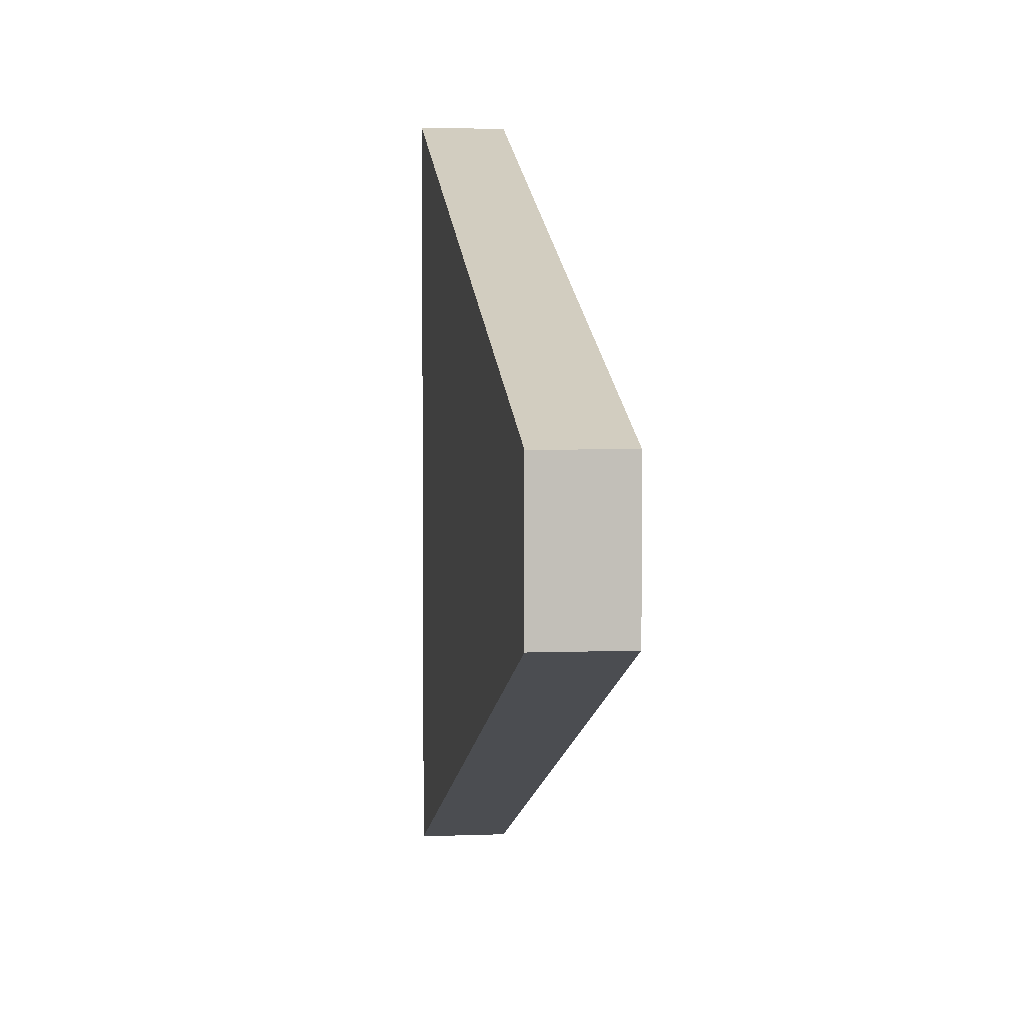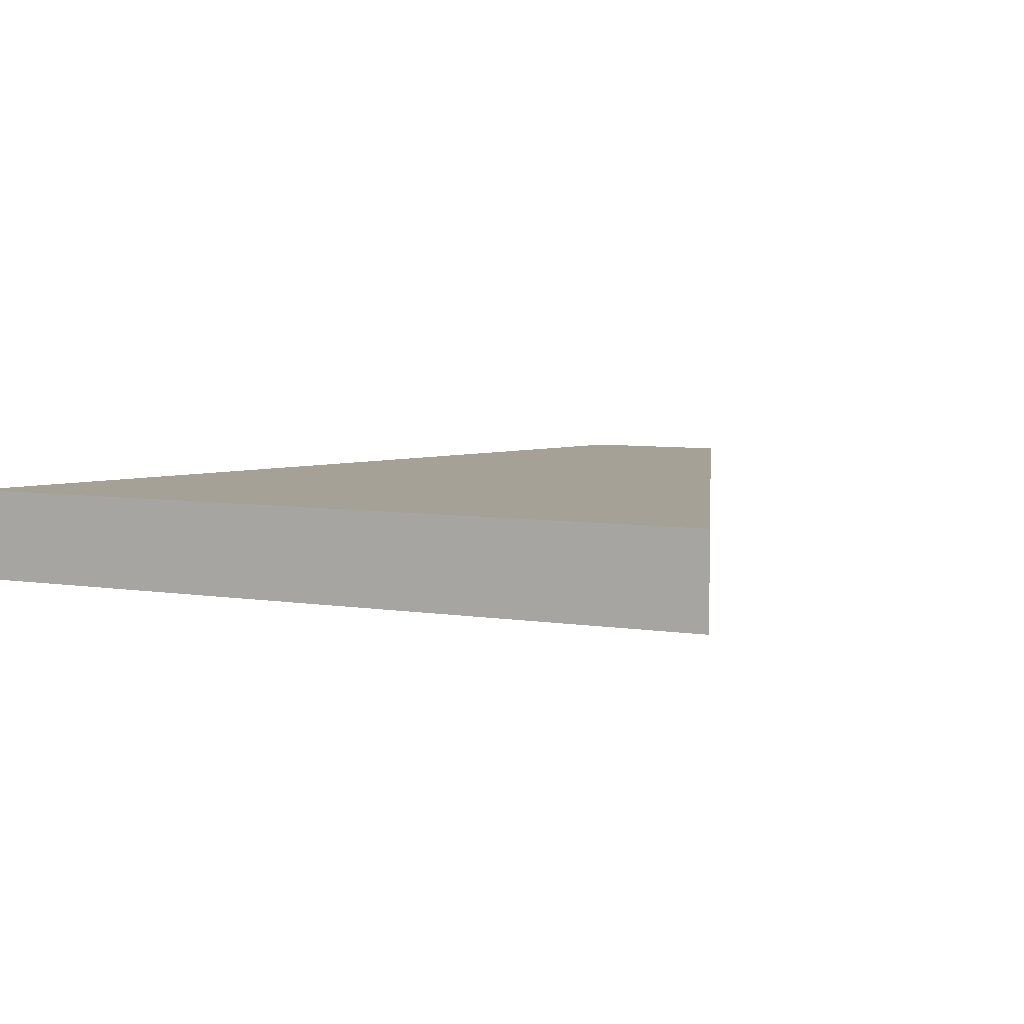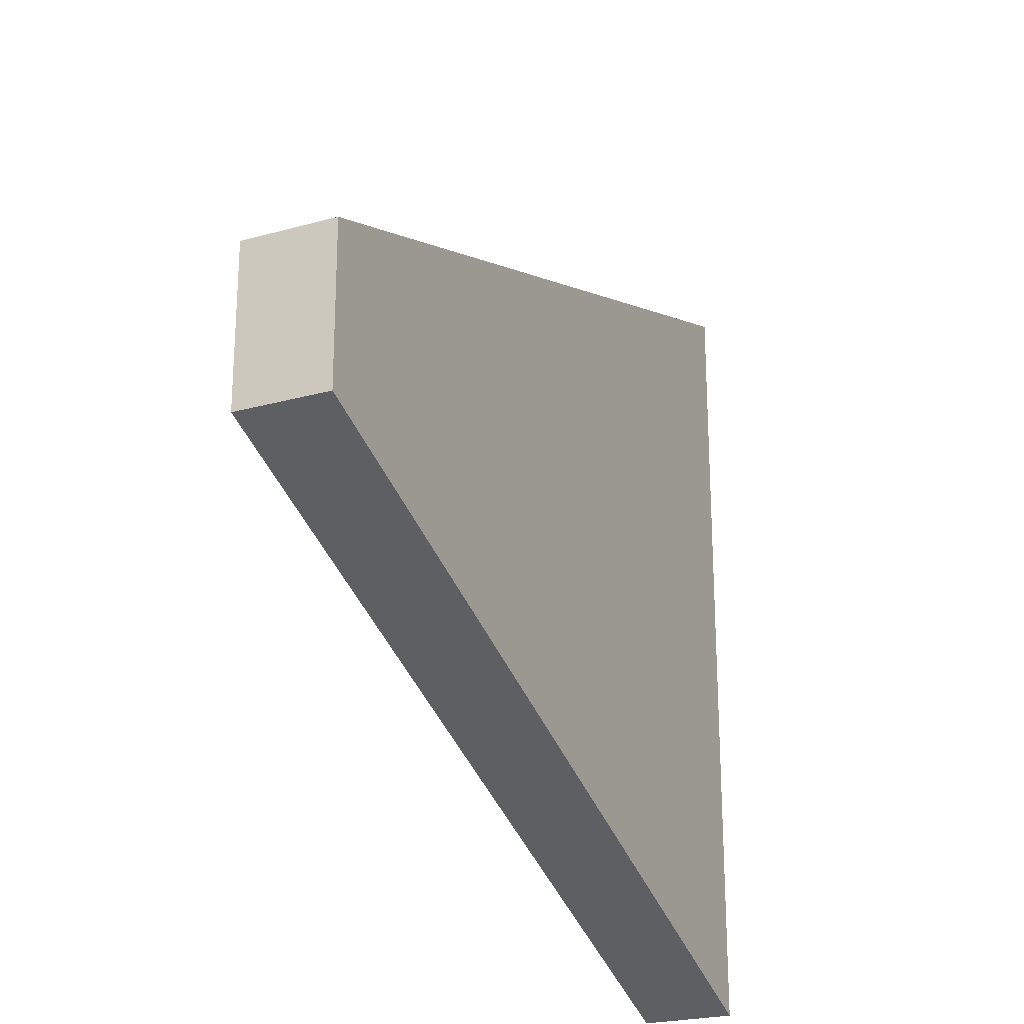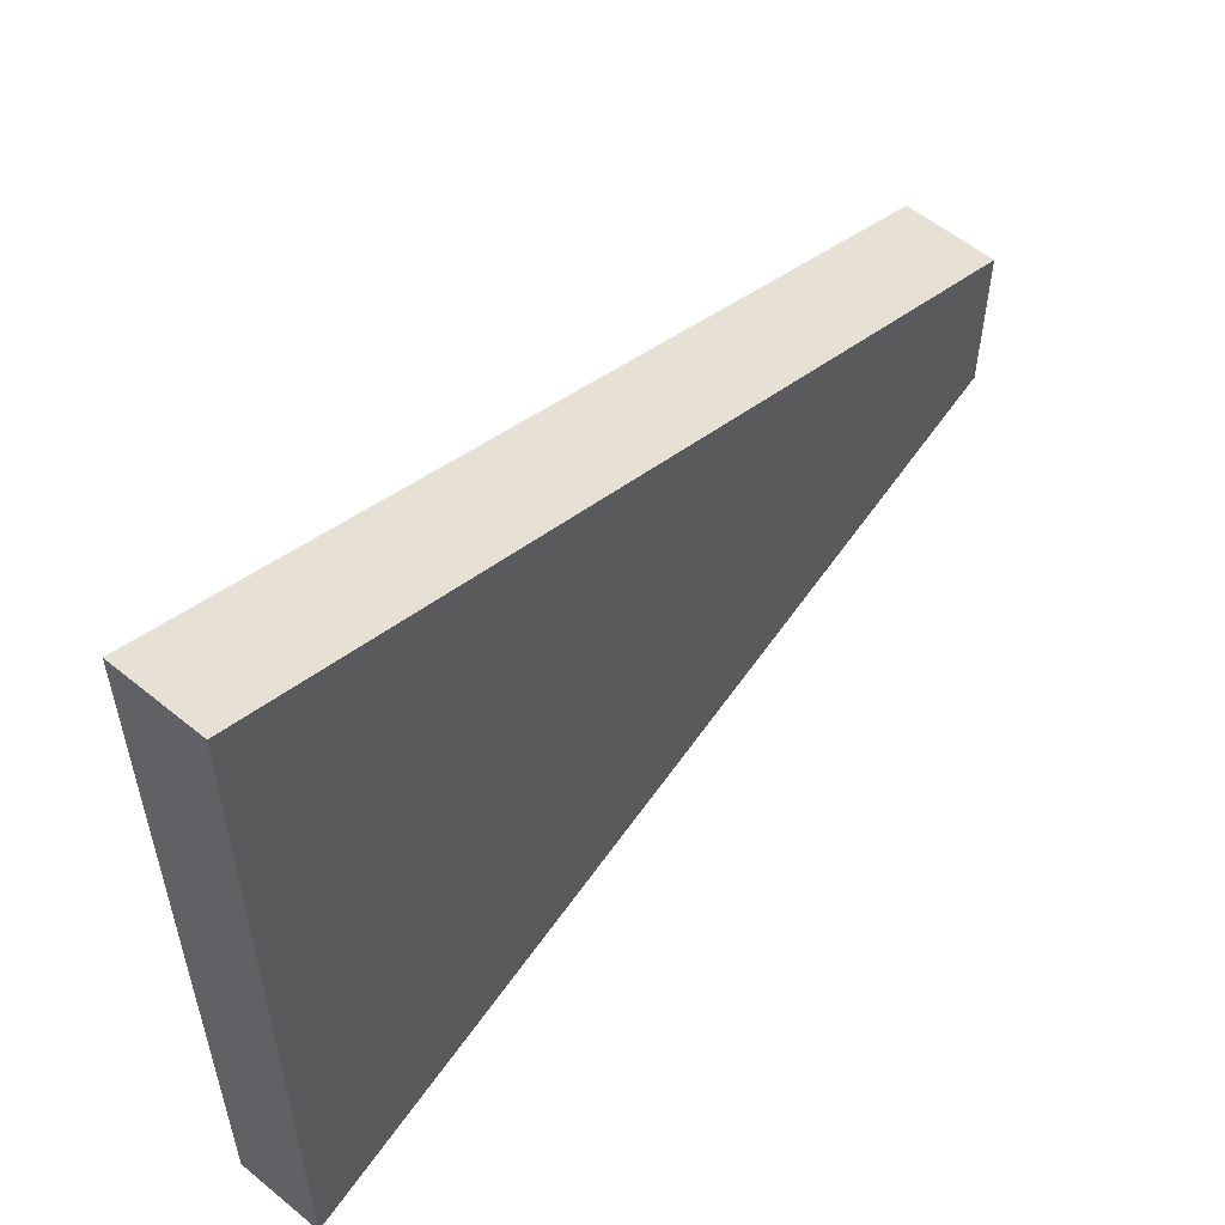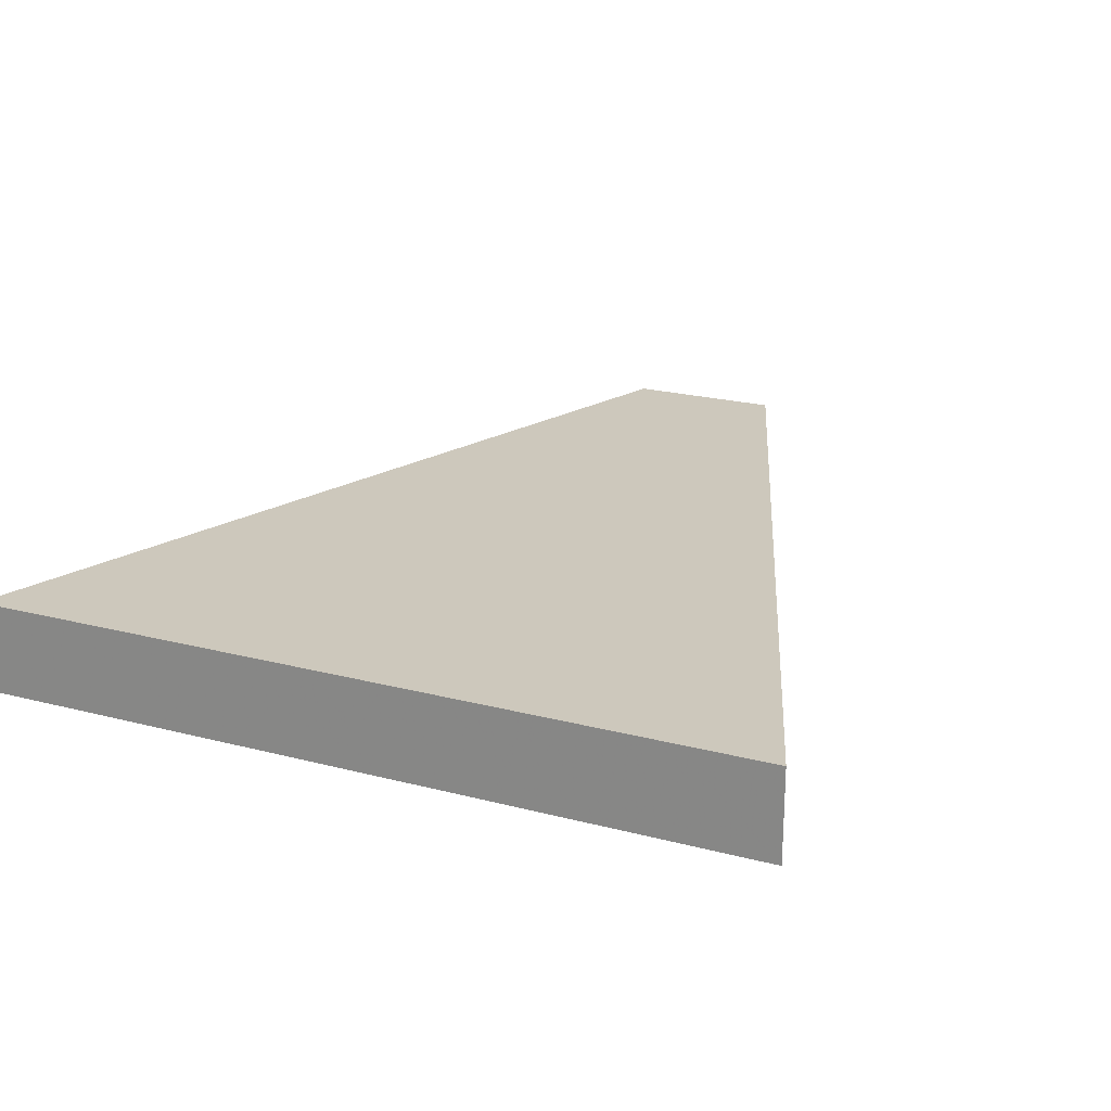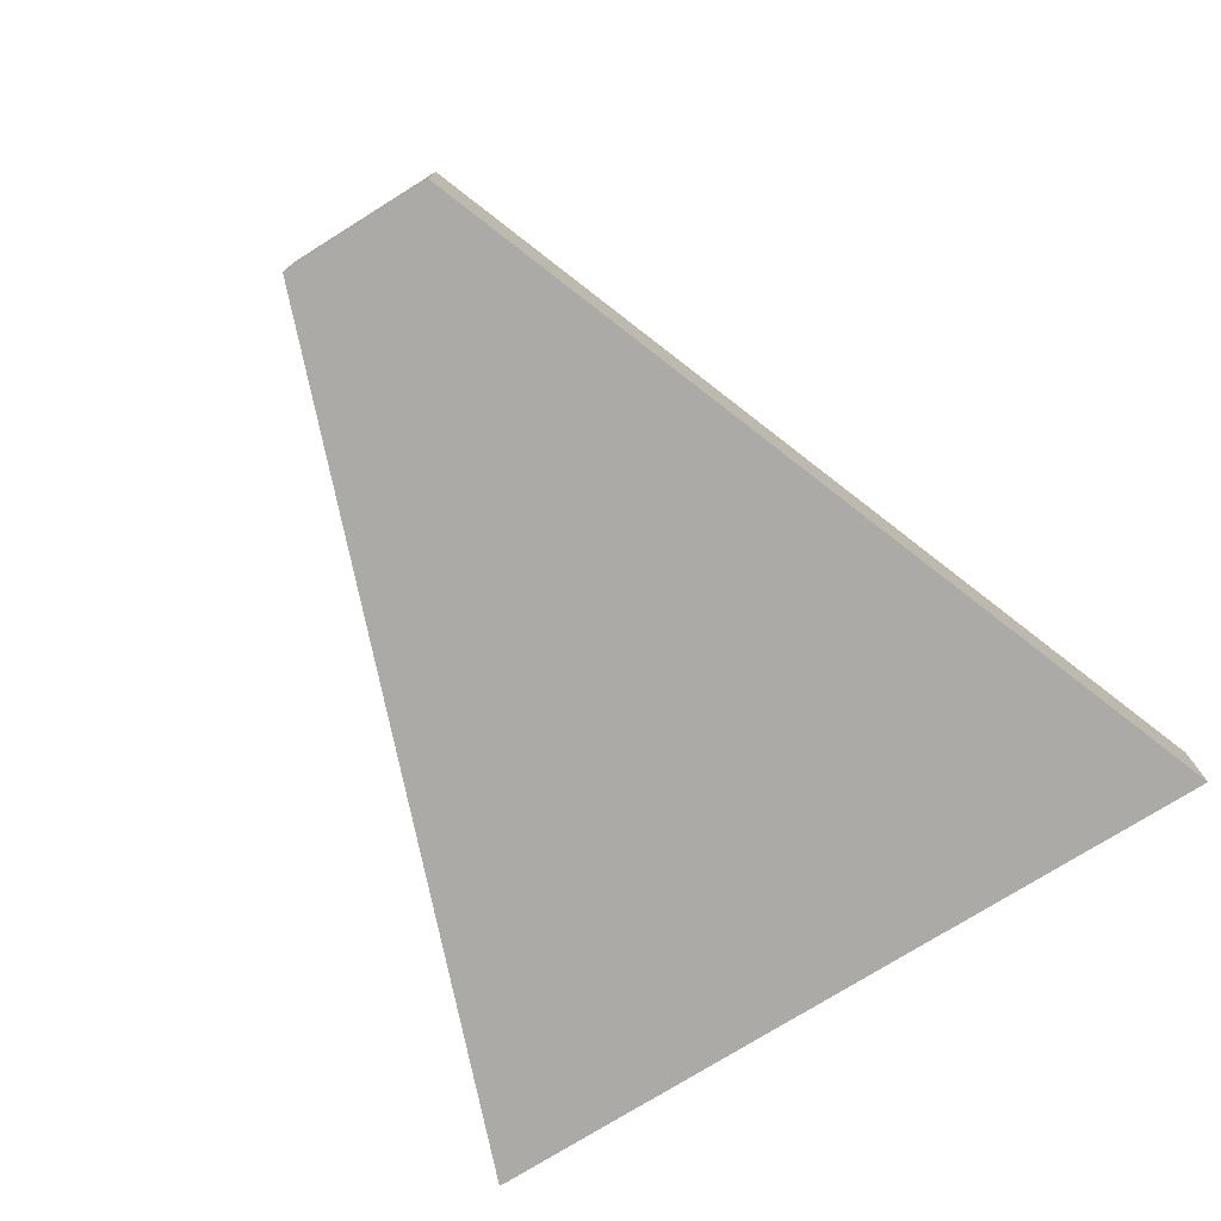
<metadata>
{"format":"obj","ext":"obj","renderer":"f3d","projection":"perspective","resolution":1024,"background":"white","views":[{"elev":4.0,"azim":-97.3,"up":"+Y"},{"elev":6.1,"azim":116.0,"up":"+Z"},{"elev":-23.8,"azim":-65.2,"up":"+Y"},{"elev":56.4,"azim":130.6,"up":"+Y"},{"elev":22.2,"azim":114.4,"up":"+Z"},{"elev":-75.7,"azim":-58.1,"up":"+Z"}]}
</metadata>
<code>
o object
v -3.287 0.993 0.434
v -3.287 -0.993 0.434
v 7.7 -5.068 0.434
v 7.7 5.068 0.434
v -3.287 0.993 -0.7281
v -3.287 -0.993 -0.7281
v 7.7 -5.068 -0.7281
v 7.7 5.068 -0.7281
f 1 2 3 4
f 1 5 6 2
f 2 6 7 3
f 7 8 4 3
f 4 8 5 1
f 5 8 7 6

</code>
